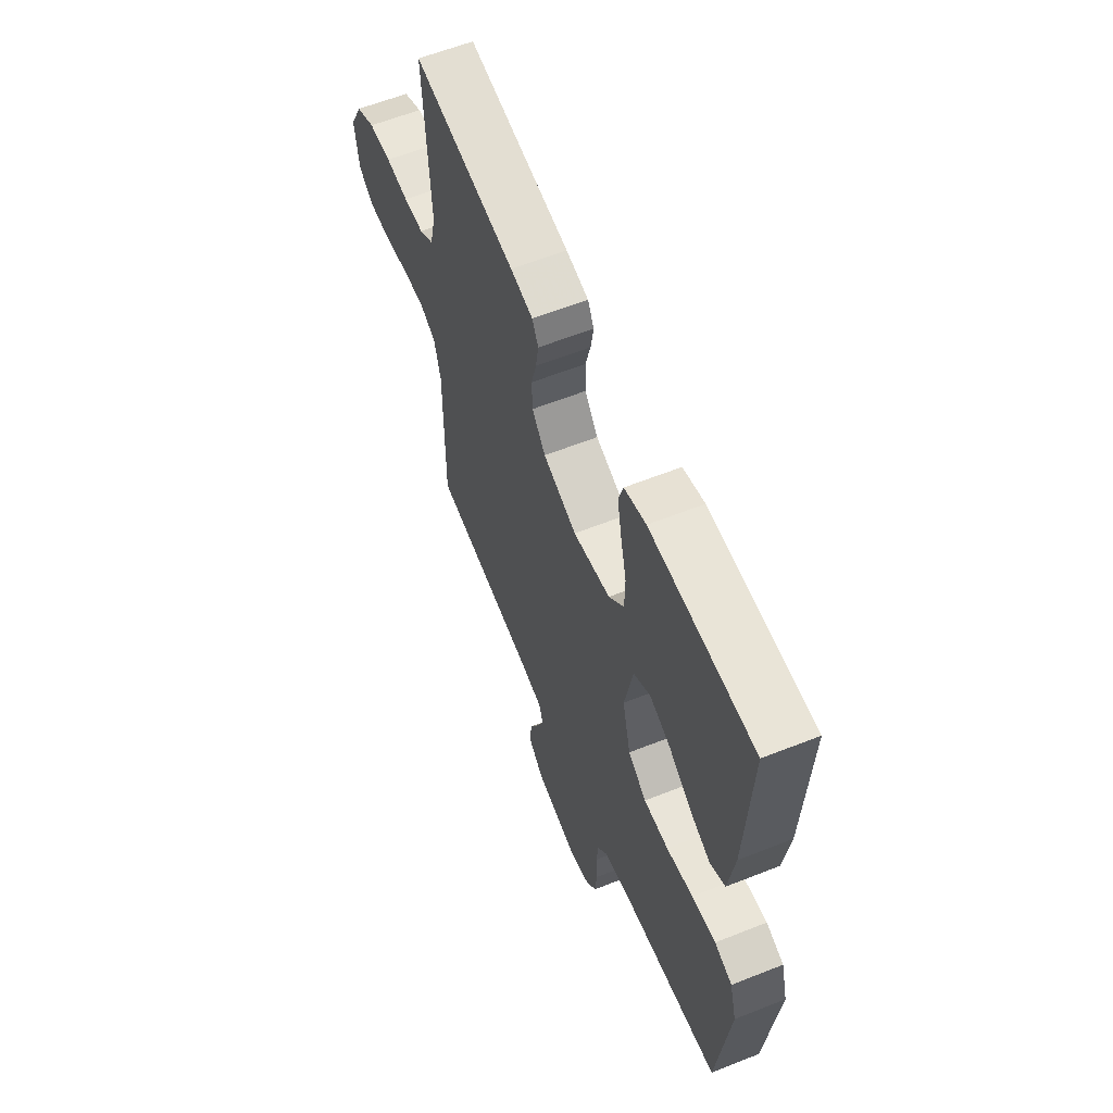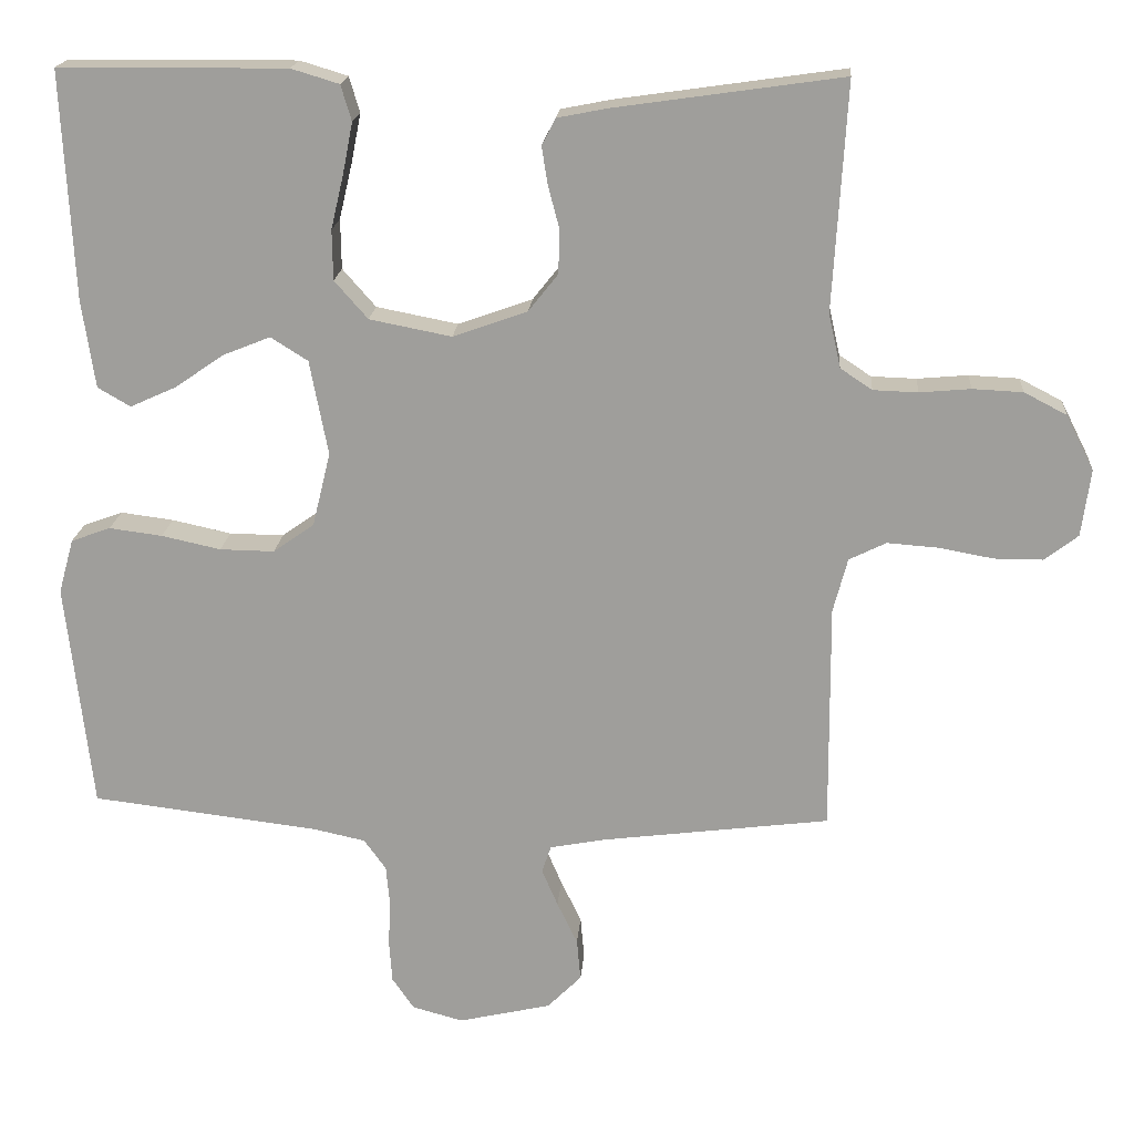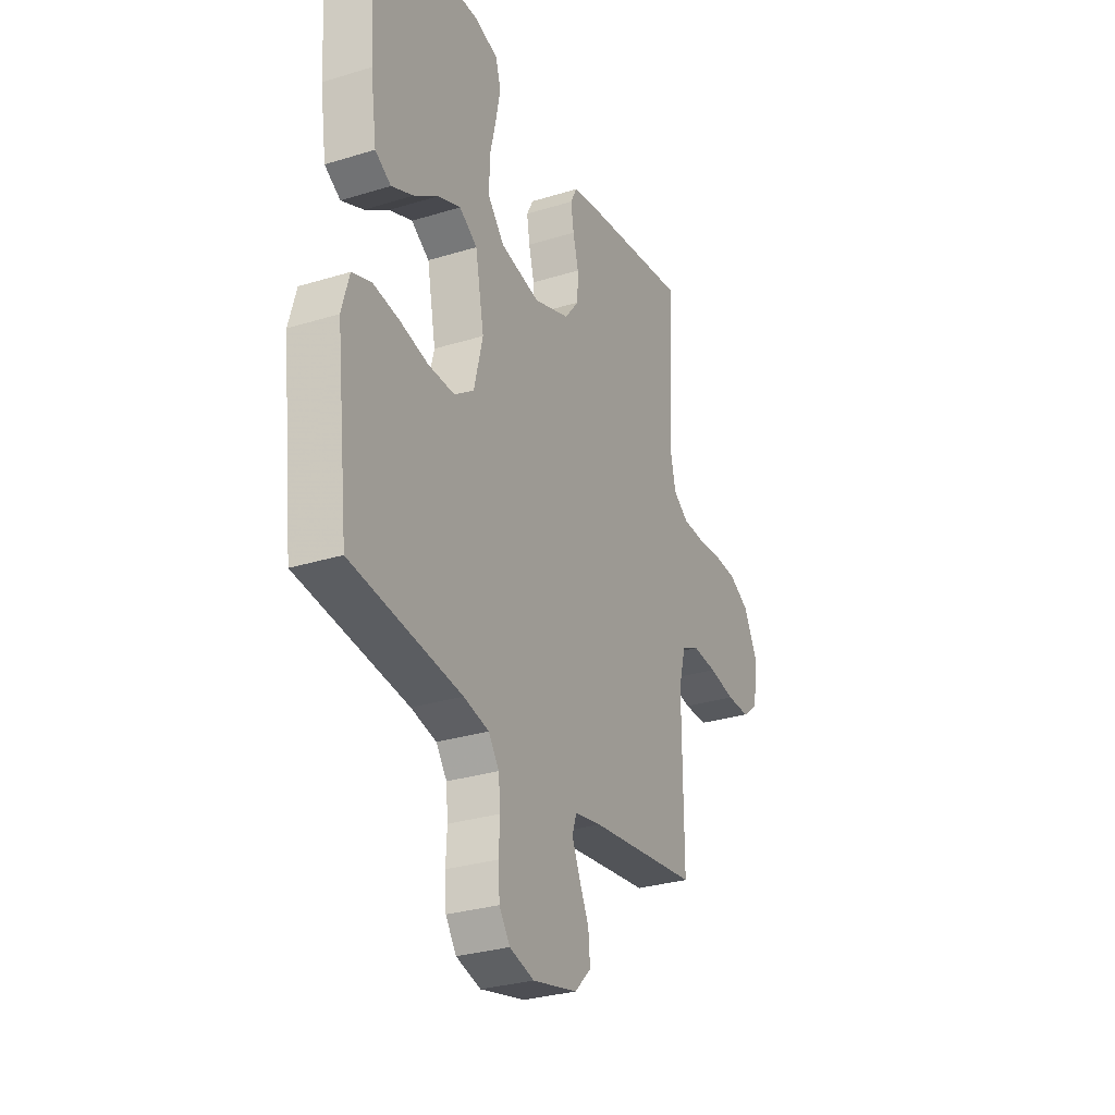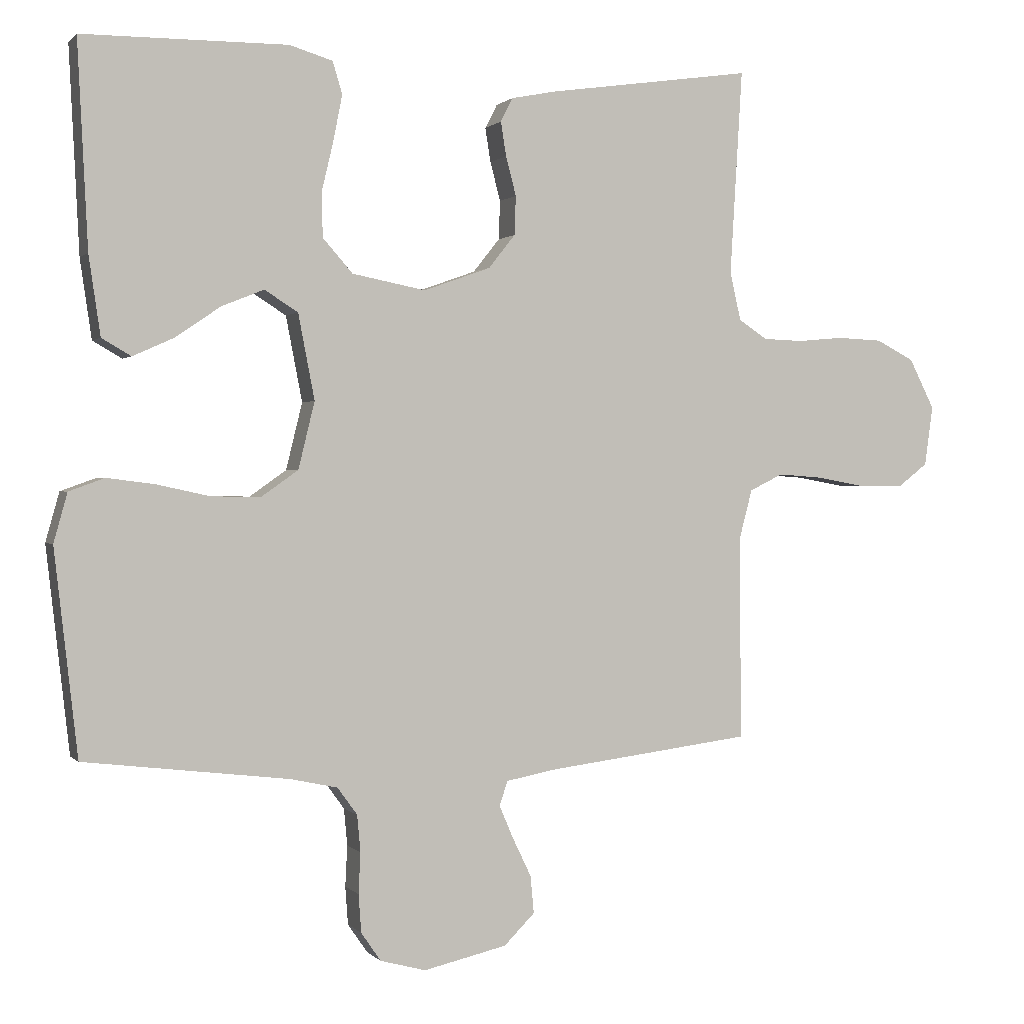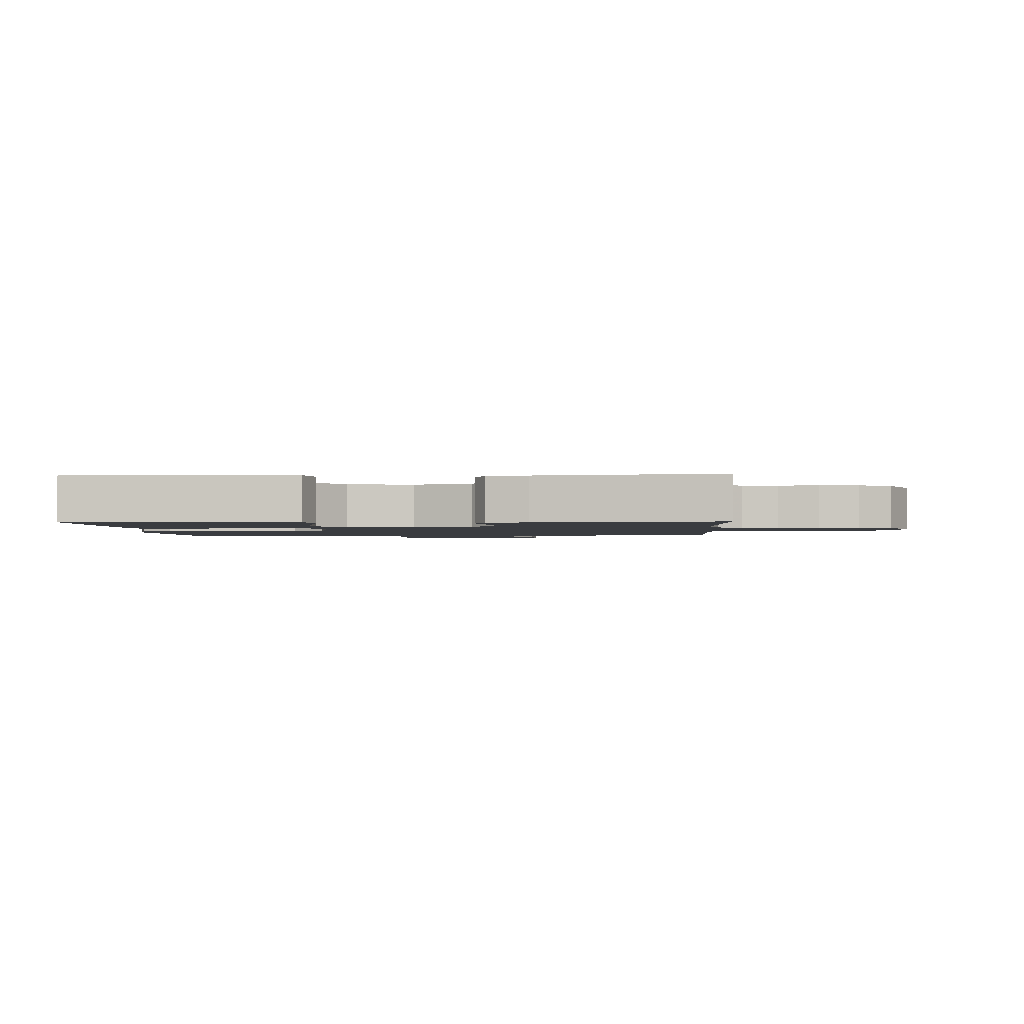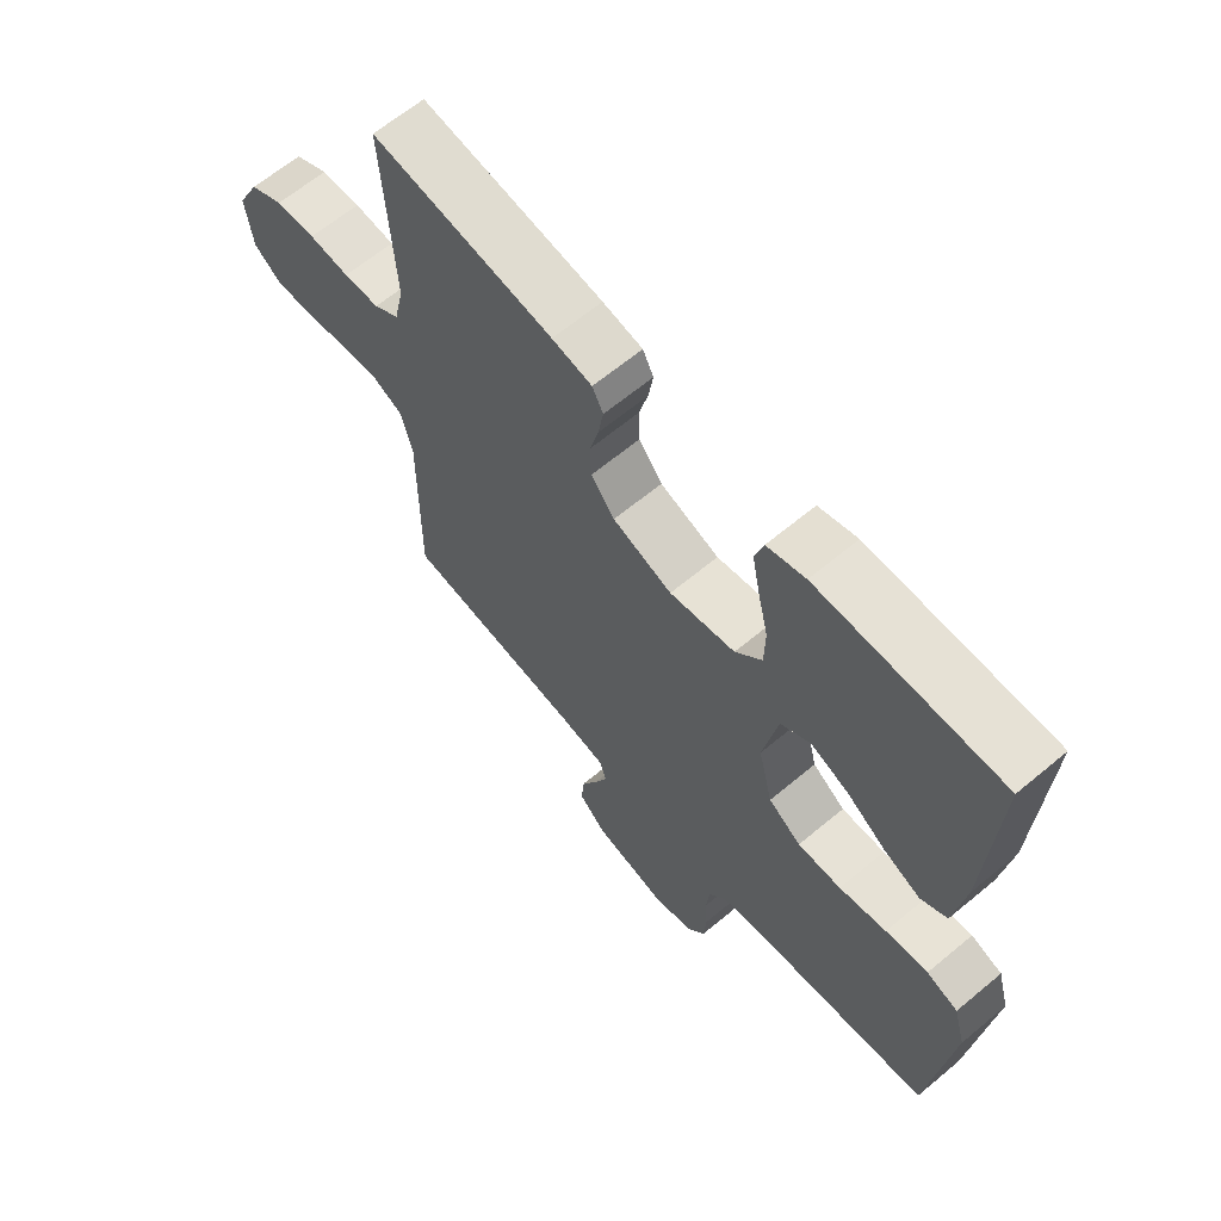
<metadata>
{"format":"obj","ext":"obj","renderer":"f3d","projection":"perspective","resolution":1024,"background":"white","views":[{"elev":60.6,"azim":-112.1,"up":"+Z"},{"elev":18.5,"azim":4.4,"up":"+Z"},{"elev":-29.7,"azim":-65.6,"up":"+Z"},{"elev":0.8,"azim":-19.5,"up":"+Z"},{"elev":-1.8,"azim":2.7,"up":"+Y"},{"elev":64.1,"azim":-130.1,"up":"+Z"}]}
</metadata>
<code>
v 0.5 0.07 0.5
v 0.482 0.07 0.2
v 0.498 0.07 0.129
v 0.54 0.07 0.101
v 0.599 0.07 0.099
v 0.666 0.07 0.105
v 0.732 0.07 0.102
v 0.788 0.07 0.073
v 0.825 0.07 0
v 0.813 0.07 -0.088
v 0.769 0.07 -0.122
v 0.705 0.07 -0.122
v 0.633 0.07 -0.109
v 0.566 0.07 -0.104
v 0.517 0.07 -0.128
v 0.498 0.07 -0.2
v 0.5 0.07 -0.5
v 0.2 0.07 -0.538
v 0.126 0.07 -0.552
v 0.114 0.07 -0.588
v 0.135 0.07 -0.637
v 0.162 0.07 -0.693
v 0.167 0.07 -0.748
v 0.122 0.07 -0.793
v 0 0.07 -0.821
v -0.067 0.07 -0.803
v -0.096 0.07 -0.761
v -0.1 0.07 -0.705
v -0.097 0.07 -0.645
v -0.102 0.07 -0.591
v -0.131 0.07 -0.551
v -0.2 0.07 -0.536
v -0.5 0.07 -0.5
v -0.534 0.07 -0.2
v -0.514 0.07 -0.128
v -0.462 0.07 -0.109
v -0.392 0.07 -0.118
v -0.314 0.07 -0.135
v -0.242 0.07 -0.136
v -0.188 0.07 -0.098
v -0.164 0.07 0
v -0.188 0.07 0.125
v -0.237 0.07 0.156
v -0.299 0.07 0.131
v -0.365 0.07 0.086
v -0.425 0.07 0.059
v -0.468 0.07 0.084
v -0.485 0.07 0.2
v -0.5 0.07 0.5
v -0.2 0.07 0.502
v -0.137 0.07 0.483
v -0.123 0.07 0.436
v -0.136 0.07 0.37
v -0.153 0.07 0.298
v -0.152 0.07 0.232
v -0.108 0.07 0.182
v 0 0.07 0.161
v 0.098 0.07 0.196
v 0.137 0.07 0.245
v 0.139 0.07 0.302
v 0.124 0.07 0.359
v 0.116 0.07 0.409
v 0.134 0.07 0.444
v 0.2 0.07 0.457
v 0.5 0 0.5
v 0.482 0 0.2
v 0.498 0 0.129
v 0.54 0 0.101
v 0.599 0 0.099
v 0.666 0 0.105
v 0.732 0 0.102
v 0.788 0 0.073
v 0.825 0 0
v 0.813 0 -0.088
v 0.769 0 -0.122
v 0.705 0 -0.122
v 0.633 0 -0.109
v 0.566 0 -0.104
v 0.517 0 -0.128
v 0.498 0 -0.2
v 0.5 0 -0.5
v 0.2 0 -0.538
v 0.126 0 -0.552
v 0.114 0 -0.588
v 0.135 0 -0.637
v 0.162 0 -0.693
v 0.167 0 -0.748
v 0.122 0 -0.793
v 0 0 -0.821
v -0.067 0 -0.803
v -0.096 0 -0.761
v -0.1 0 -0.705
v -0.097 0 -0.645
v -0.102 0 -0.591
v -0.131 0 -0.551
v -0.2 0 -0.536
v -0.5 0 -0.5
v -0.534 0 -0.2
v -0.514 0 -0.128
v -0.462 0 -0.109
v -0.392 0 -0.118
v -0.314 0 -0.135
v -0.242 0 -0.136
v -0.188 0 -0.098
v -0.164 0 0
v -0.188 0 0.125
v -0.237 0 0.156
v -0.299 0 0.131
v -0.365 0 0.086
v -0.425 0 0.059
v -0.468 0 0.084
v -0.485 0 0.2
v -0.5 0 0.5
v -0.2 0 0.502
v -0.137 0 0.483
v -0.123 0 0.436
v -0.136 0 0.37
v -0.153 0 0.298
v -0.152 0 0.232
v -0.108 0 0.182
v 0 0 0.161
v 0.098 0 0.196
v 0.137 0 0.245
v 0.139 0 0.302
v 0.124 0 0.359
v 0.116 0 0.409
v 0.134 0 0.444
v 0.2 0 0.457
f 64 1 2
f 63 64 2
f 62 63 2
f 61 62 2
f 60 61 2
f 59 60 2 3
f 58 59 3 4
f 57 58 4
f 52 53 54
f 51 52 54
f 50 51 54
f 49 50 54
f 48 49 54
f 47 48 54
f 46 47 54
f 45 46 54
f 44 45 54
f 43 44 54 55
f 42 43 55 56
f 36 37 38
f 35 36 38
f 34 35 38
f 33 34 38
f 32 33 38
f 31 32 38 39
f 30 31 39 40
f 27 28 29
f 26 27 29
f 25 26 29
f 24 25 29
f 23 24 29
f 22 23 29
f 21 22 29
f 20 21 29 30
f 30 40 41
f 20 30 41
f 19 20 41
f 16 17 18
f 42 56 57
f 41 42 57
f 19 41 57
f 18 19 57
f 16 18 57
f 15 16 57
f 11 12 13
f 10 11 13
f 9 10 13
f 8 9 13
f 7 8 13
f 6 7 13
f 5 6 13
f 14 15 57 4
f 4 5 13 14
f 66 65 128
f 66 128 127
f 66 127 126
f 66 126 125
f 66 125 124
f 67 66 124 123
f 68 67 123 122
f 68 122 121
f 118 117 116
f 118 116 115
f 118 115 114
f 118 114 113
f 118 113 112
f 118 112 111
f 118 111 110
f 118 110 109
f 118 109 108
f 119 118 108 107
f 120 119 107 106
f 102 101 100
f 102 100 99
f 102 99 98
f 102 98 97
f 102 97 96
f 103 102 96 95
f 104 103 95 94
f 93 92 91
f 93 91 90
f 93 90 89
f 93 89 88
f 93 88 87
f 93 87 86
f 93 86 85
f 94 93 85 84
f 105 104 94
f 105 94 84
f 105 84 83
f 82 81 80
f 121 120 106
f 121 106 105
f 121 105 83
f 121 83 82
f 121 82 80
f 121 80 79
f 77 76 75
f 77 75 74
f 77 74 73
f 77 73 72
f 77 72 71
f 77 71 70
f 77 70 69
f 68 121 79 78
f 78 77 69 68
f 1 65 66 2
f 2 66 67 3
f 3 67 68 4
f 4 68 69 5
f 5 69 70 6
f 6 70 71 7
f 7 71 72 8
f 8 72 73 9
f 9 73 74 10
f 10 74 75 11
f 11 75 76 12
f 12 76 77 13
f 13 77 78 14
f 14 78 79 15
f 15 79 80 16
f 16 80 81 17
f 17 81 82 18
f 18 82 83 19
f 19 83 84 20
f 20 84 85 21
f 21 85 86 22
f 22 86 87 23
f 23 87 88 24
f 24 88 89 25
f 25 89 90 26
f 26 90 91 27
f 27 91 92 28
f 28 92 93 29
f 29 93 94 30
f 30 94 95 31
f 31 95 96 32
f 32 96 97 33
f 33 97 98 34
f 34 98 99 35
f 35 99 100 36
f 36 100 101 37
f 37 101 102 38
f 38 102 103 39
f 39 103 104 40
f 40 104 105 41
f 41 105 106 42
f 42 106 107 43
f 43 107 108 44
f 44 108 109 45
f 45 109 110 46
f 46 110 111 47
f 47 111 112 48
f 48 112 113 49
f 49 113 114 50
f 50 114 115 51
f 51 115 116 52
f 52 116 117 53
f 53 117 118 54
f 54 118 119 55
f 55 119 120 56
f 56 120 121 57
f 57 121 122 58
f 58 122 123 59
f 59 123 124 60
f 60 124 125 61
f 61 125 126 62
f 62 126 127 63
f 63 127 128 64
f 64 128 65 1

</code>
